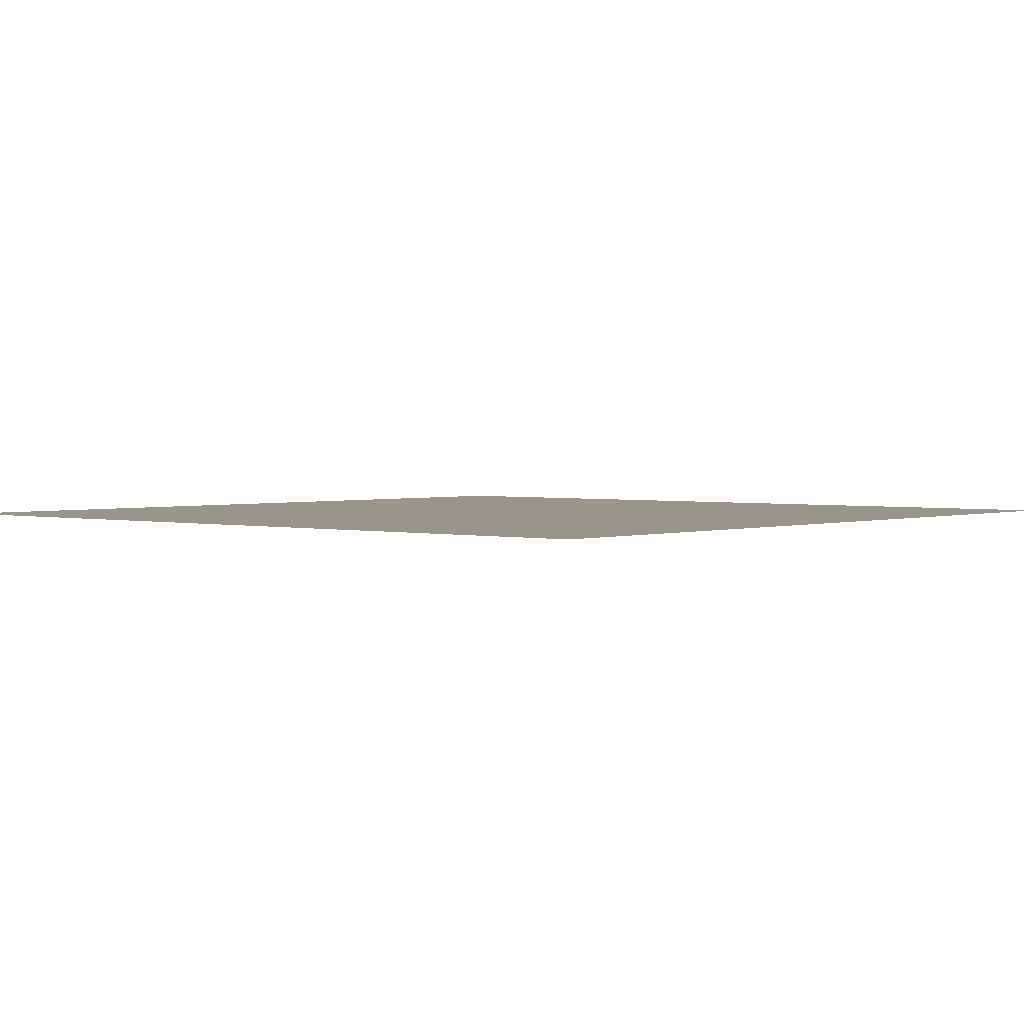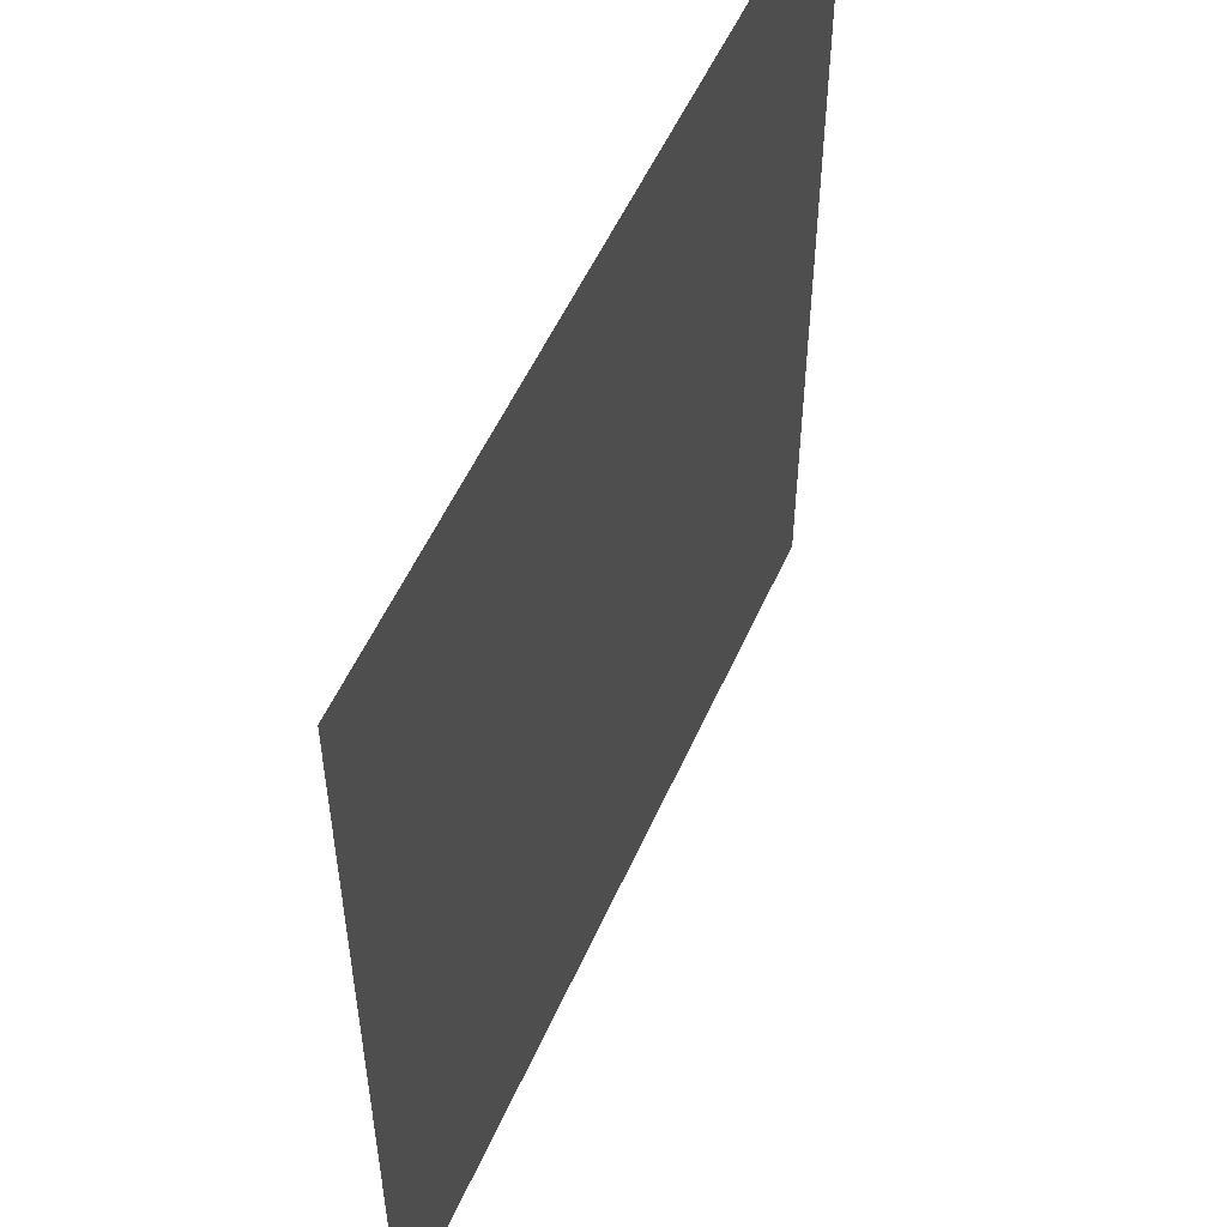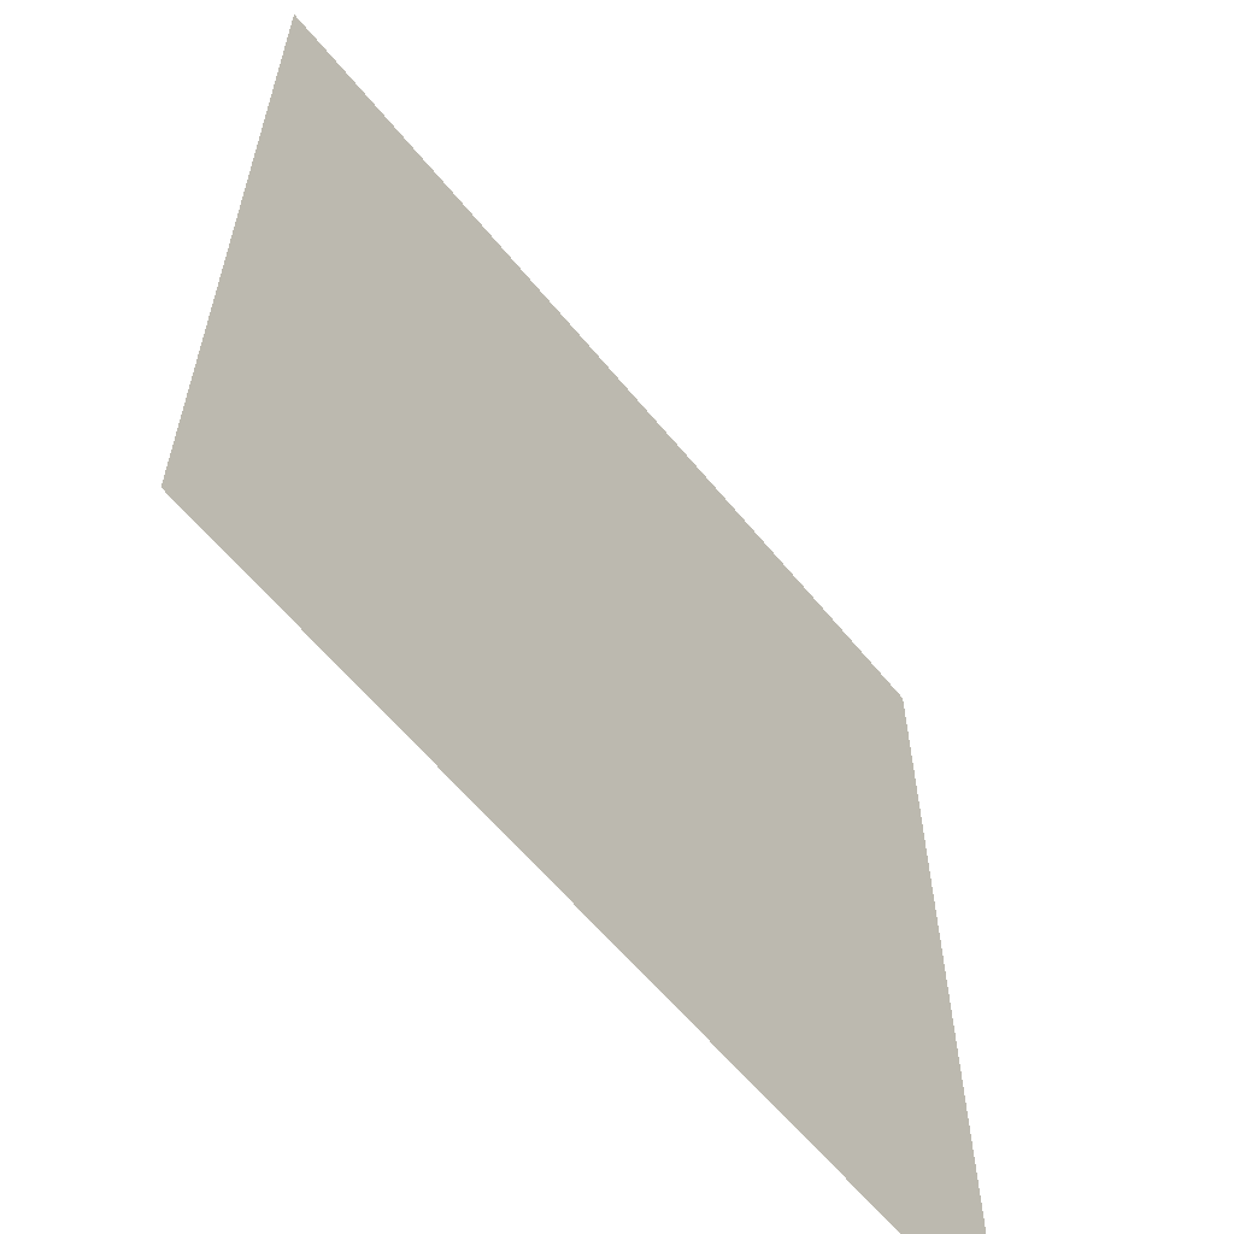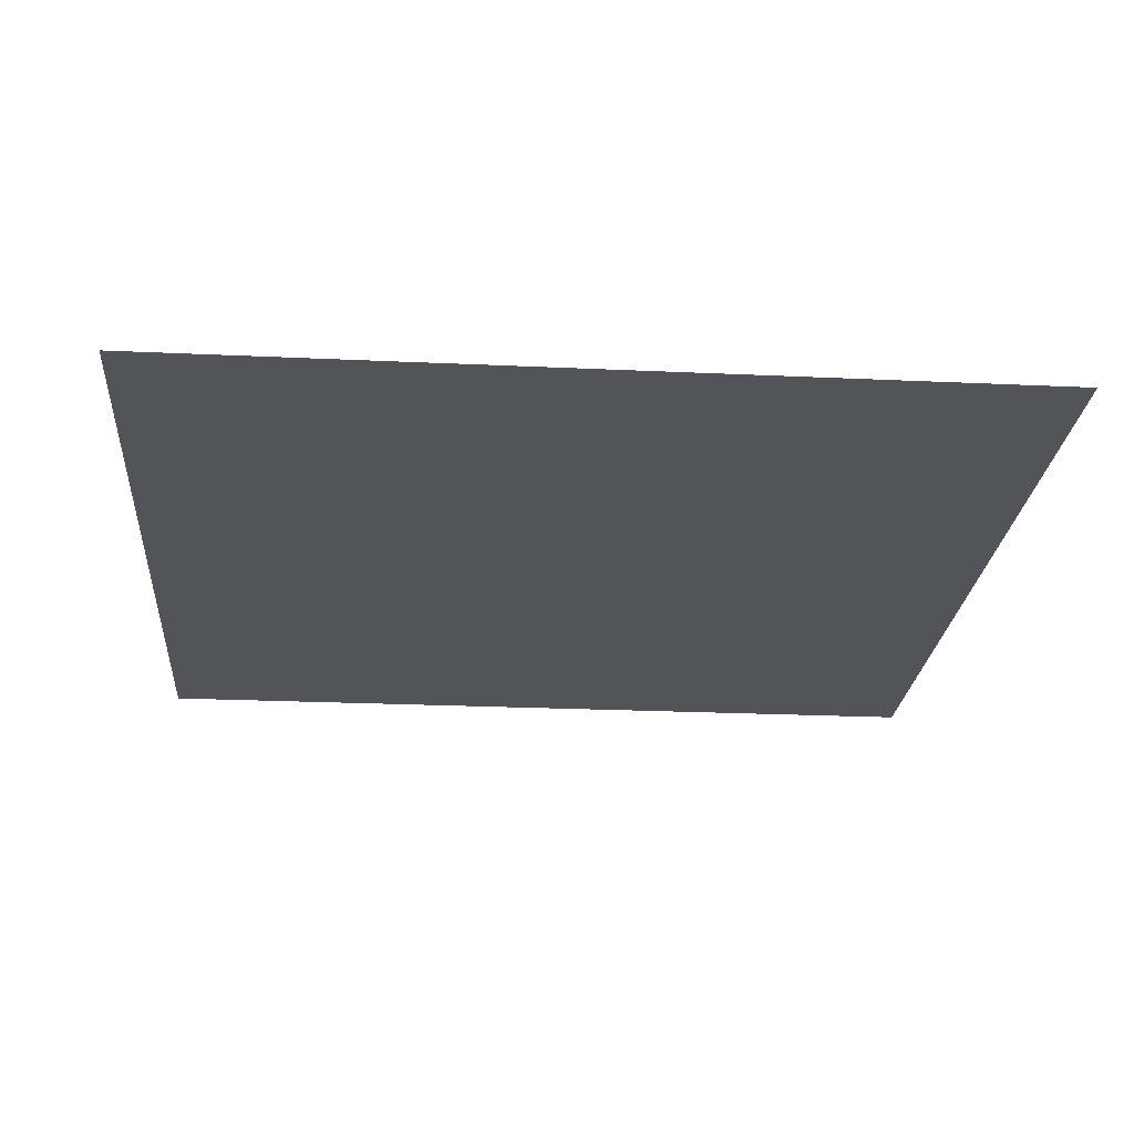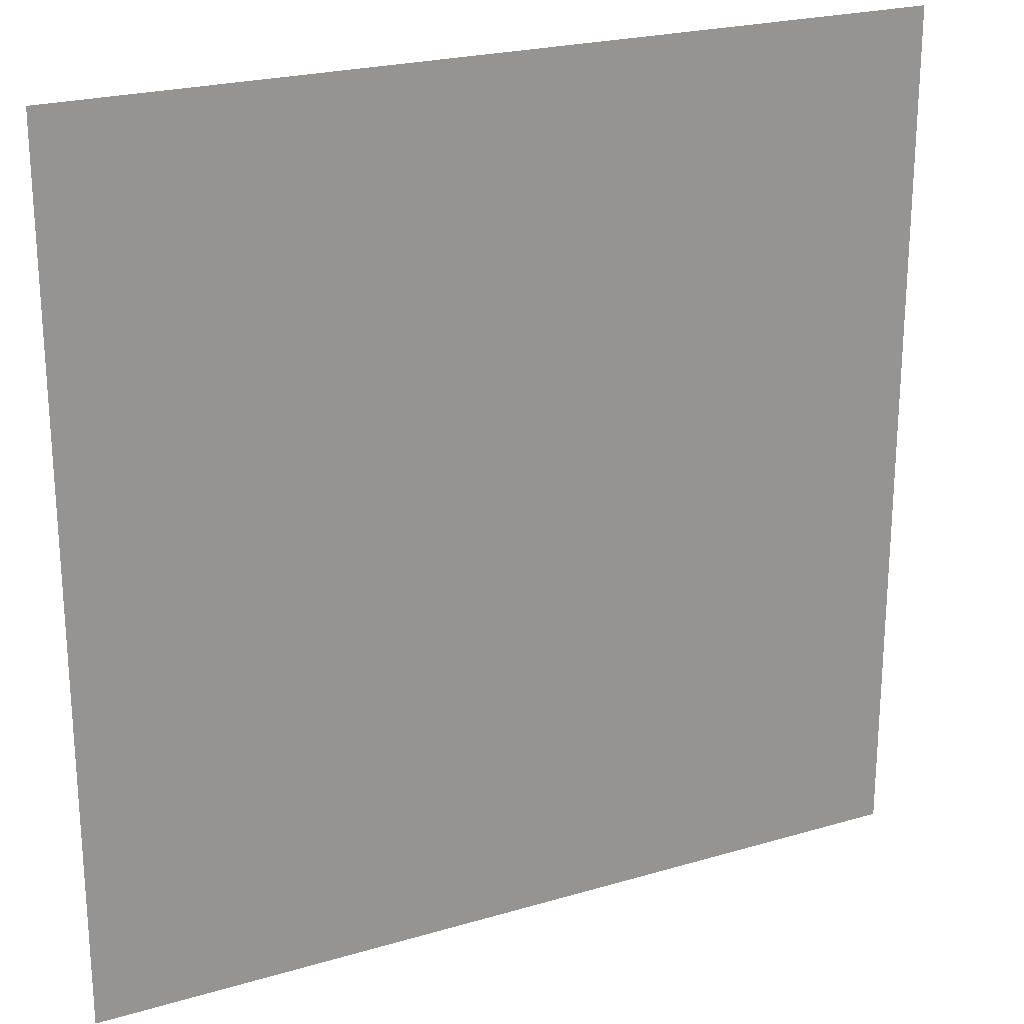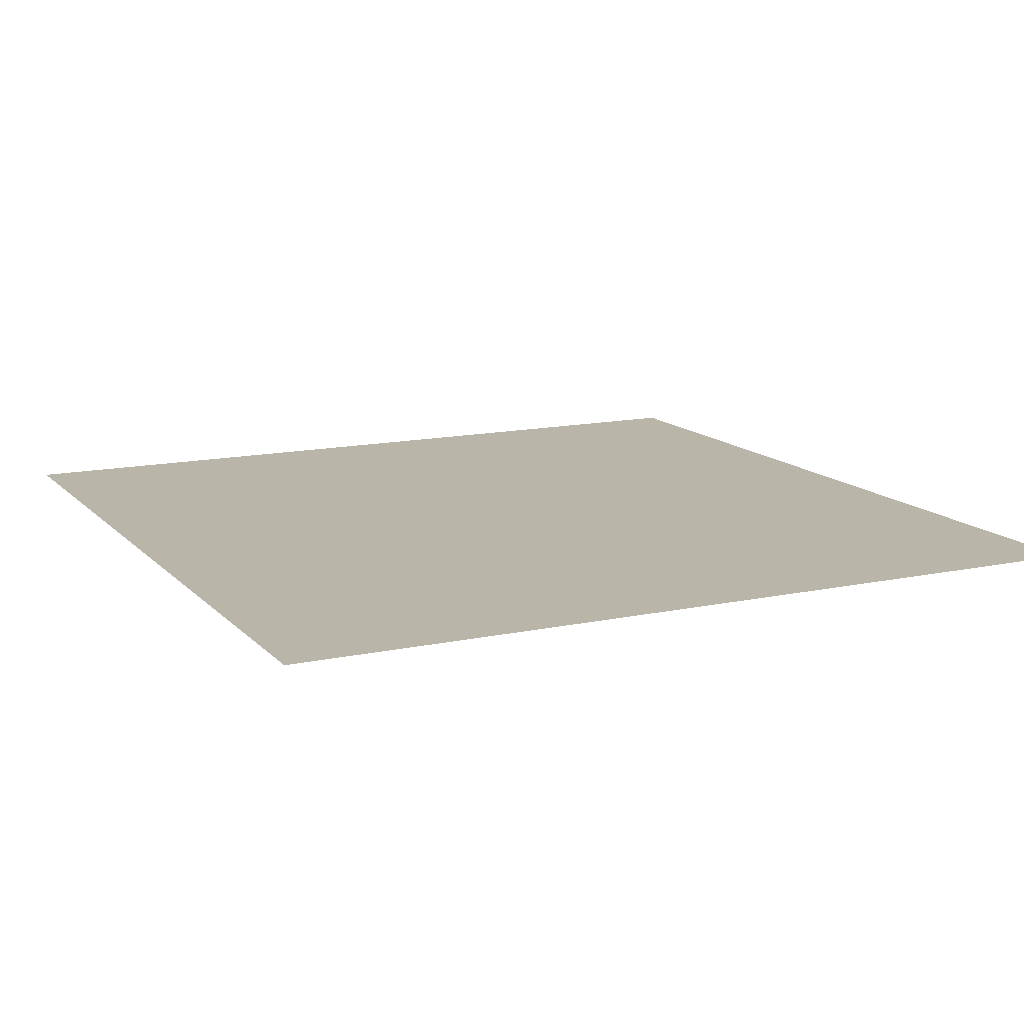
<metadata>
{"format":"obj","ext":"obj","renderer":"f3d","projection":"perspective","resolution":1024,"background":"white","views":[{"elev":2.2,"azim":40.5,"up":"+Z"},{"elev":53.9,"azim":113.6,"up":"+Y"},{"elev":-60.2,"azim":128.9,"up":"+Y"},{"elev":-23.3,"azim":-94.5,"up":"+Z"},{"elev":22.9,"azim":-26.8,"up":"+Y"},{"elev":13.4,"azim":-26.0,"up":"+Z"}]}
</metadata>
<code>
v -716.8 -307.2 0
v -819.2 -307.2 0
v -819.2 -204.8 0
v -716.8 -204.8 0
v -819.2 -307.2 0
v -921.6 -307.2 0
v -921.6 -204.8 0
v -819.2 -204.8 0
v -921.6 -307.2 0
v -1024 -307.2 0
v -1024 -204.8 0
v -921.6 -204.8 0
v -716.8 -409.6 0
v -819.2 -409.6 0
v -819.2 -307.2 0
v -716.8 -307.2 0
v -819.2 -409.6 0
v -921.6 -409.6 0
v -921.6 -307.2 0
v -819.2 -307.2 0
v -921.6 -409.6 0
v -1024 -409.6 0
v -1024 -307.2 0
v -921.6 -307.2 0
v -716.8 -512 0
v -819.2 -512 0
v -819.2 -409.6 0
v -716.8 -409.6 0
v -819.2 -512 0
v -921.6 -512 0
v -921.6 -409.6 0
v -819.2 -409.6 0
v -921.6 -512 0
v -1024 -512 0
v -1024 -409.6 0
v -921.6 -409.6 0
g Temple_mesh_0518
f 1 2 3 4
f 5 6 7 8
f 9 10 11 12
f 13 14 15 16
f 17 18 19 20
f 21 22 23 24
f 25 26 27 28
f 29 30 31 32
f 33 34 35 36

</code>
